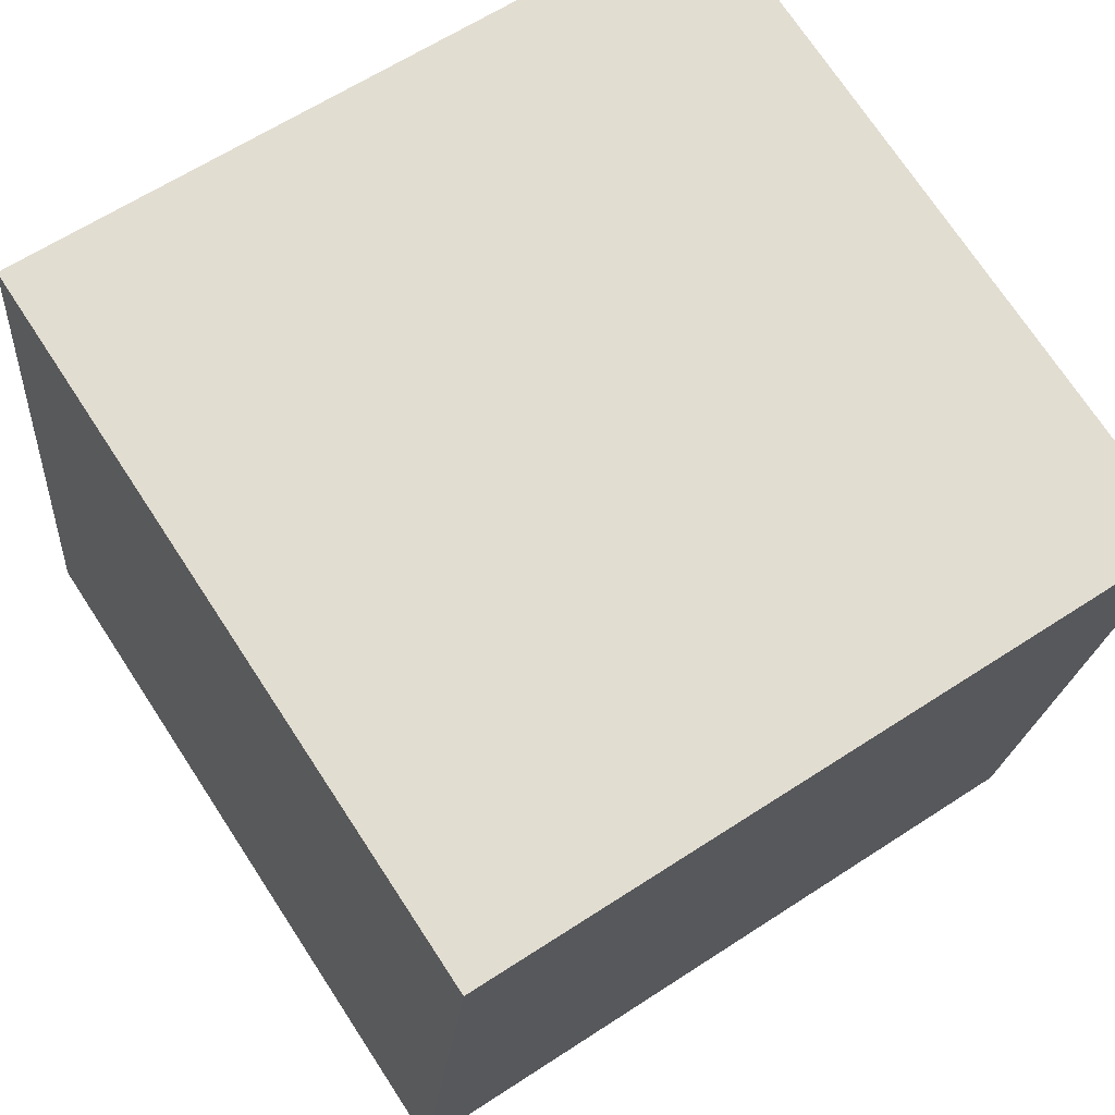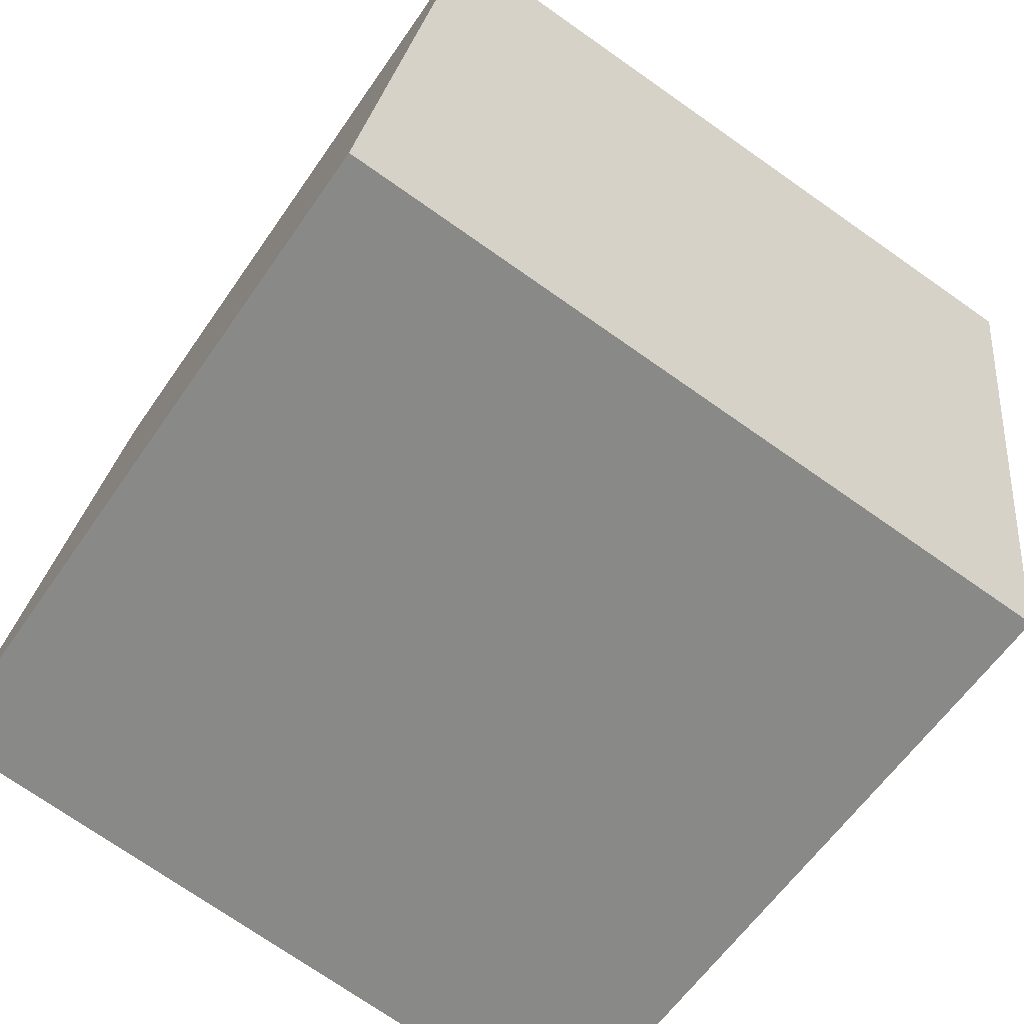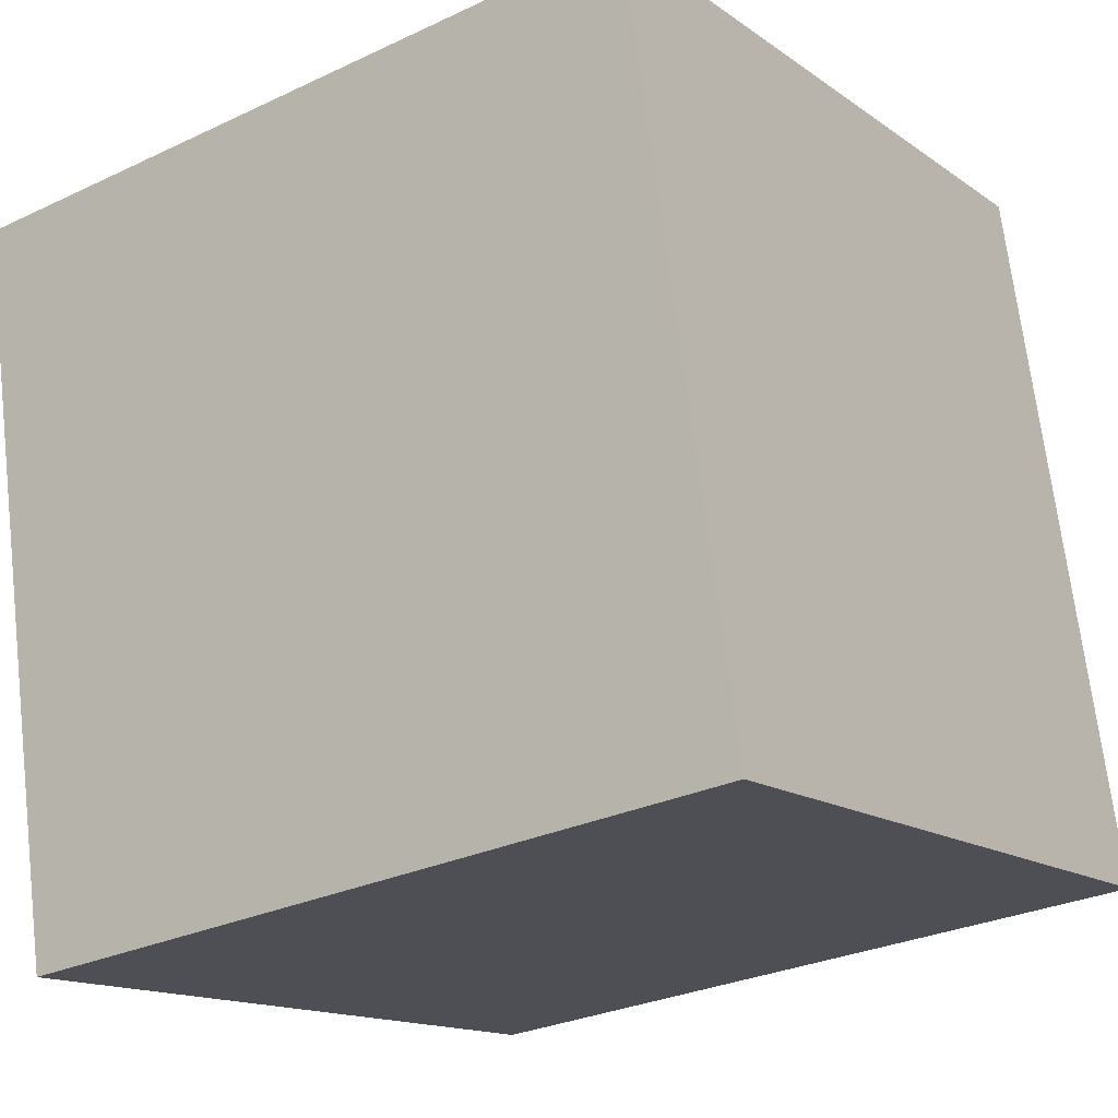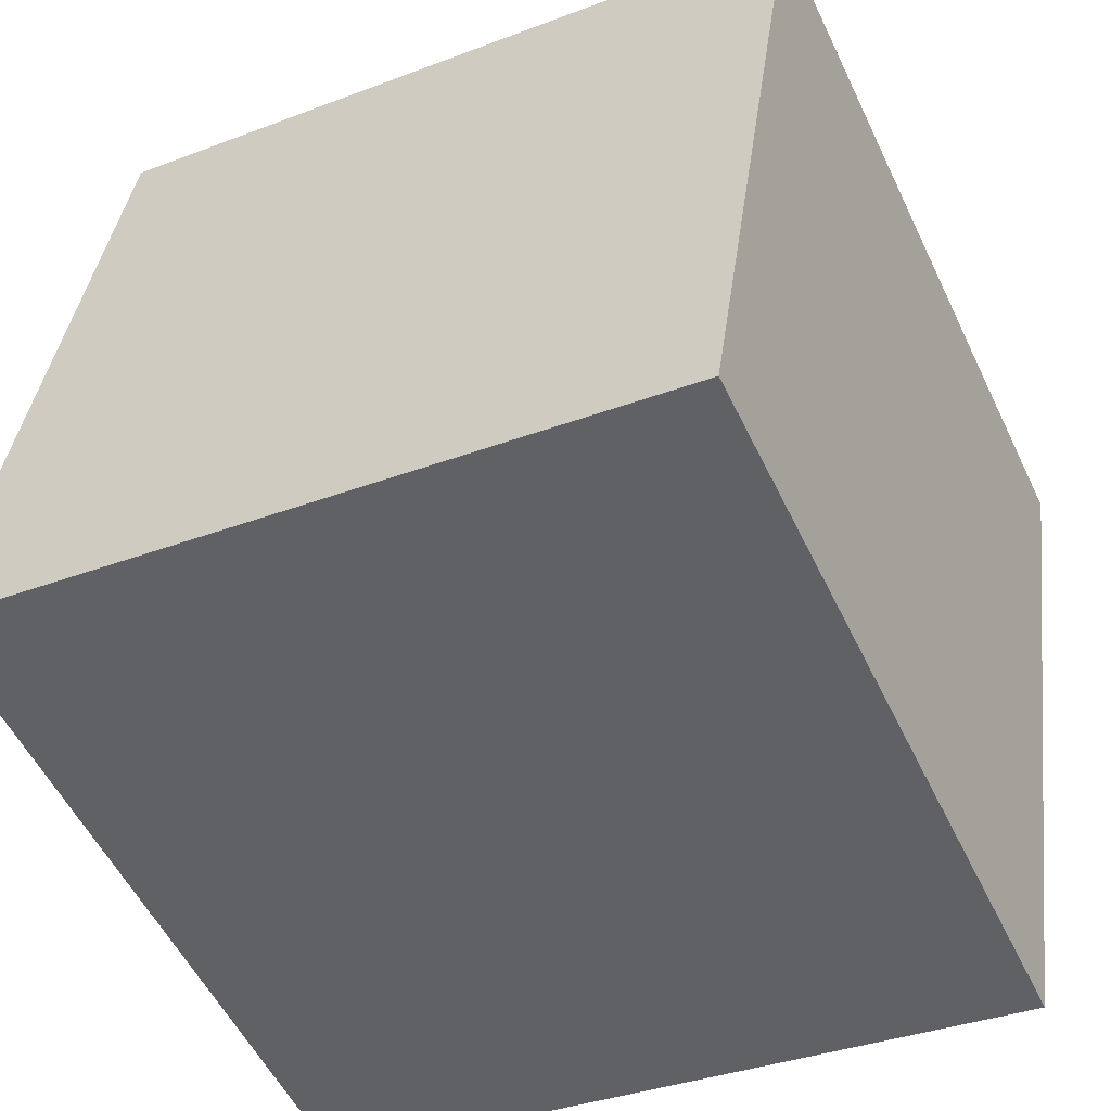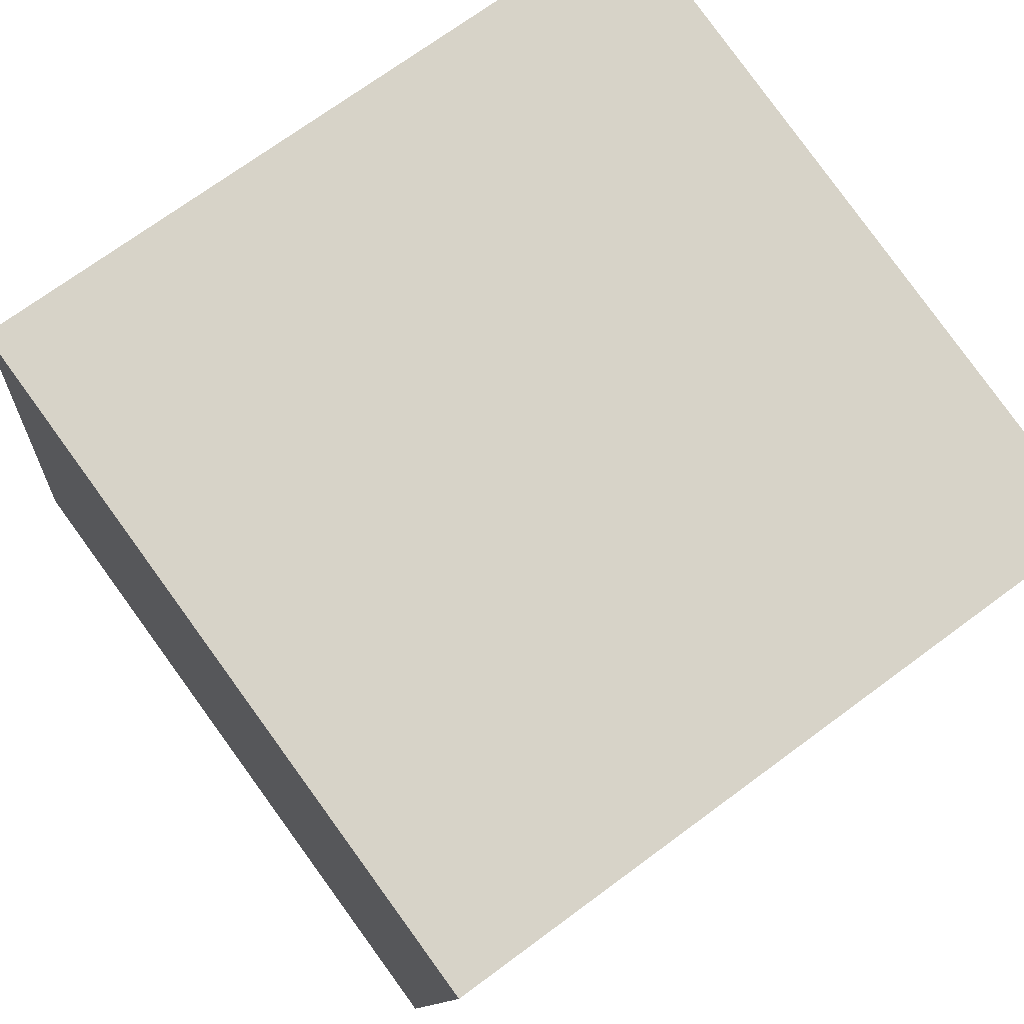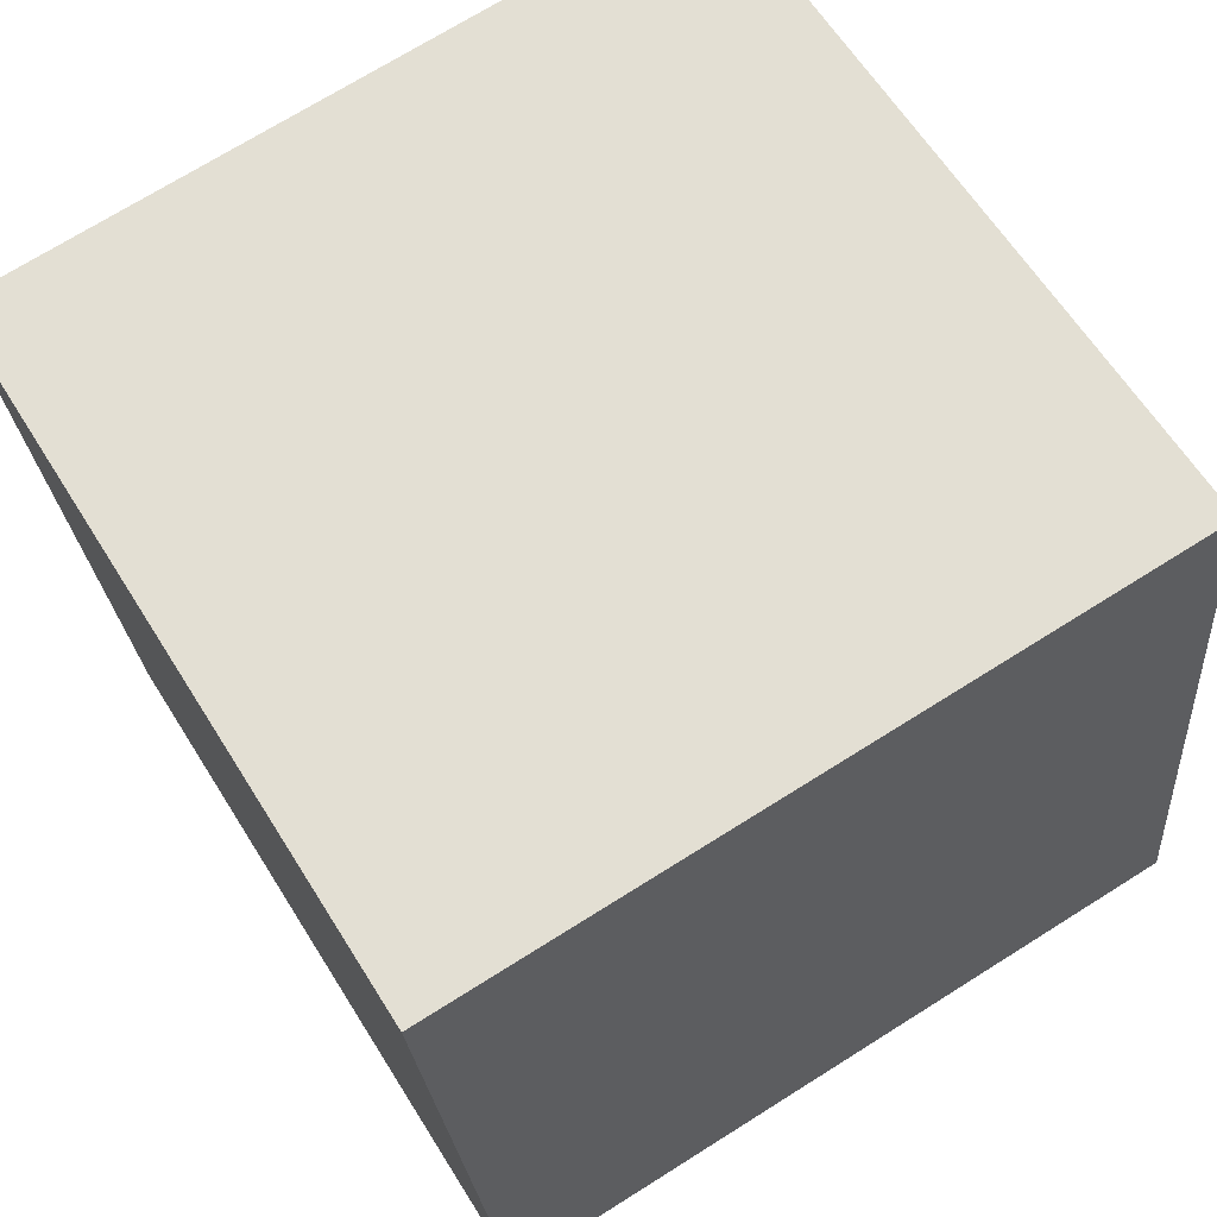
<metadata>
{"format":"obj","ext":"obj","renderer":"f3d","projection":"perspective","resolution":1024,"background":"white","views":[{"elev":62.5,"azim":146.3,"up":"+Y"},{"elev":-59.2,"azim":55.9,"up":"+Y"},{"elev":-14.5,"azim":-55.7,"up":"+Z"},{"elev":-54.4,"azim":115.6,"up":"+Z"},{"elev":71.7,"azim":143.5,"up":"+Y"},{"elev":71.4,"azim":-32.1,"up":"+Y"}]}
</metadata>
<code>
v 0.7193 0.6798 -0.3068
v 0.719 0.7376 0.089
v 0.7207 0.3418 0.1468
v 0.7193 0.6798 -0.3068
v 0.7207 0.3418 0.1468
v 0.721 0.284 -0.249
v 0.3193 0.6782 -0.3068
v 0.321 0.2824 -0.249
v 0.3207 0.3402 0.1468
v 0.3193 0.6782 -0.3068
v 0.3207 0.3402 0.1468
v 0.319 0.736 0.089
v 0.7193 0.6798 -0.3068
v 0.3193 0.6782 -0.3068
v 0.319 0.736 0.089
v 0.7193 0.6798 -0.3068
v 0.319 0.736 0.089
v 0.719 0.7376 0.089
v 0.719 0.7376 0.089
v 0.319 0.736 0.089
v 0.3207 0.3402 0.1468
v 0.719 0.7376 0.089
v 0.3207 0.3402 0.1468
v 0.7207 0.3418 0.1468
v 0.7207 0.3418 0.1468
v 0.3207 0.3402 0.1468
v 0.321 0.2824 -0.249
v 0.7207 0.3418 0.1468
v 0.321 0.2824 -0.249
v 0.721 0.284 -0.249
v 0.3193 0.6782 -0.3068
v 0.7193 0.6798 -0.3068
v 0.721 0.284 -0.249
v 0.3193 0.6782 -0.3068
v 0.721 0.284 -0.249
v 0.321 0.2824 -0.249
f 1 2 3
f 4 5 6
f 7 8 9
f 10 11 12
f 13 14 15
f 16 17 18
f 19 20 21
f 22 23 24
f 25 26 27
f 28 29 30
f 31 32 33
f 34 35 36

</code>
